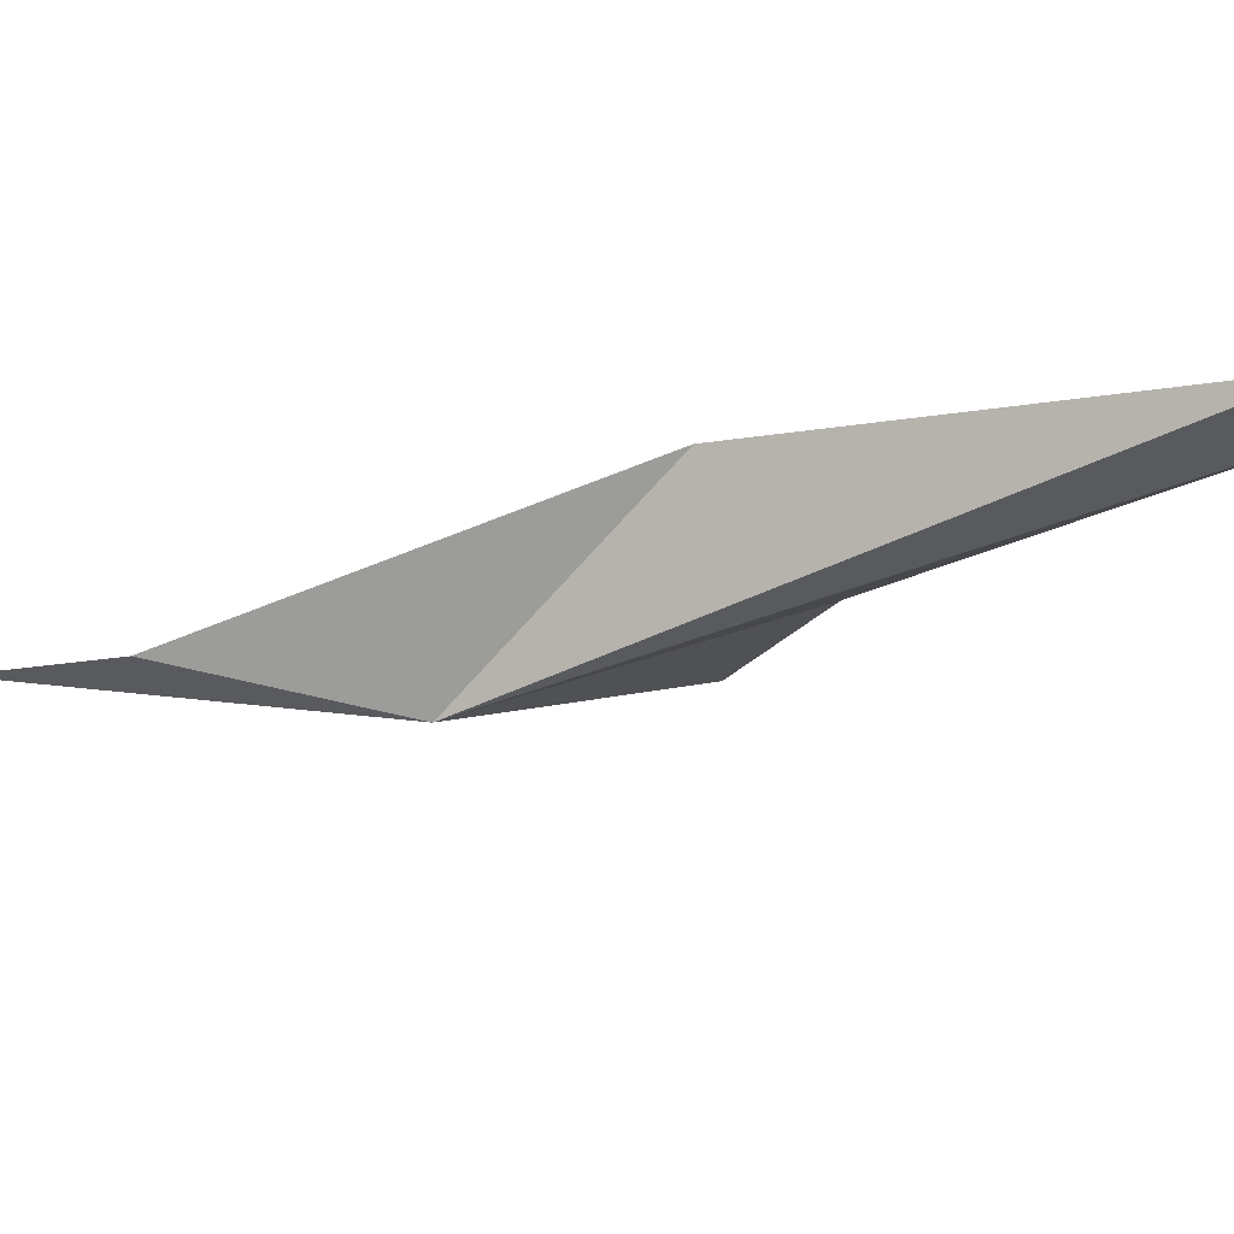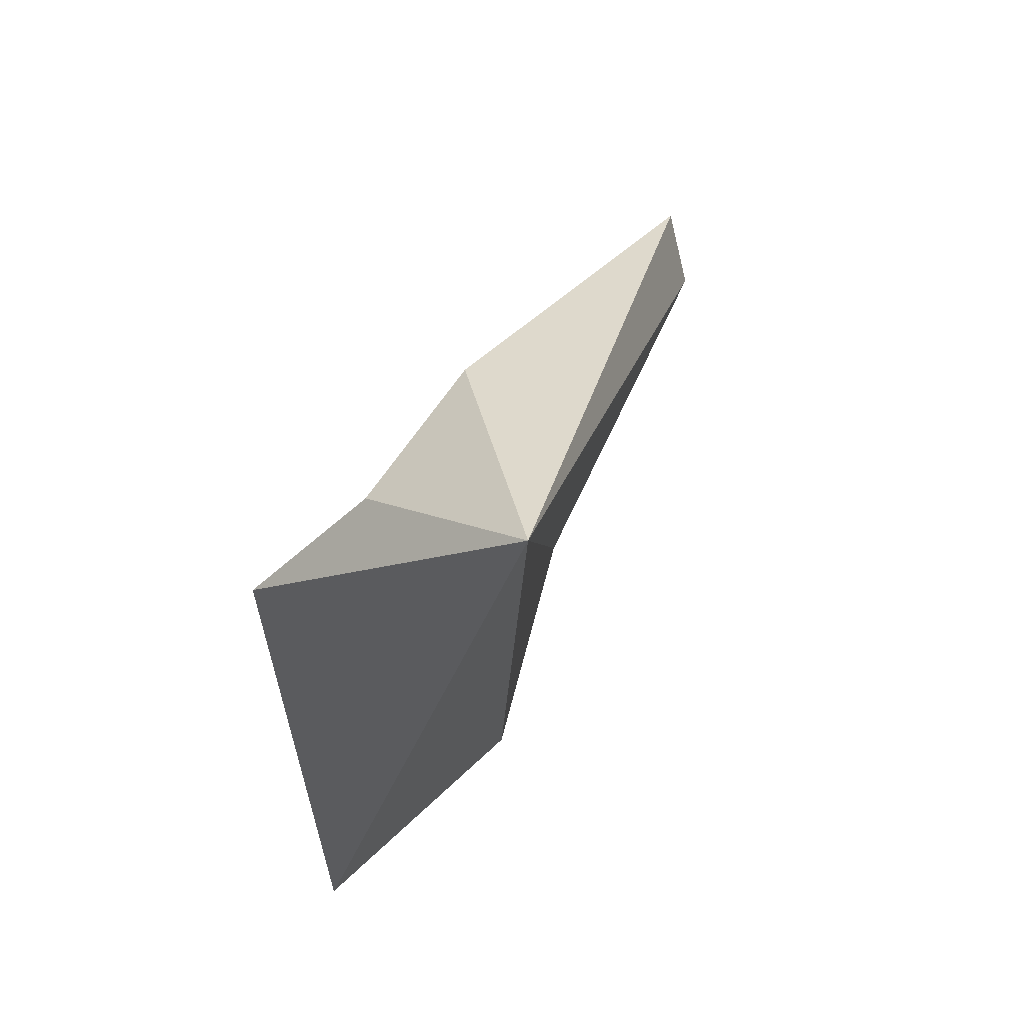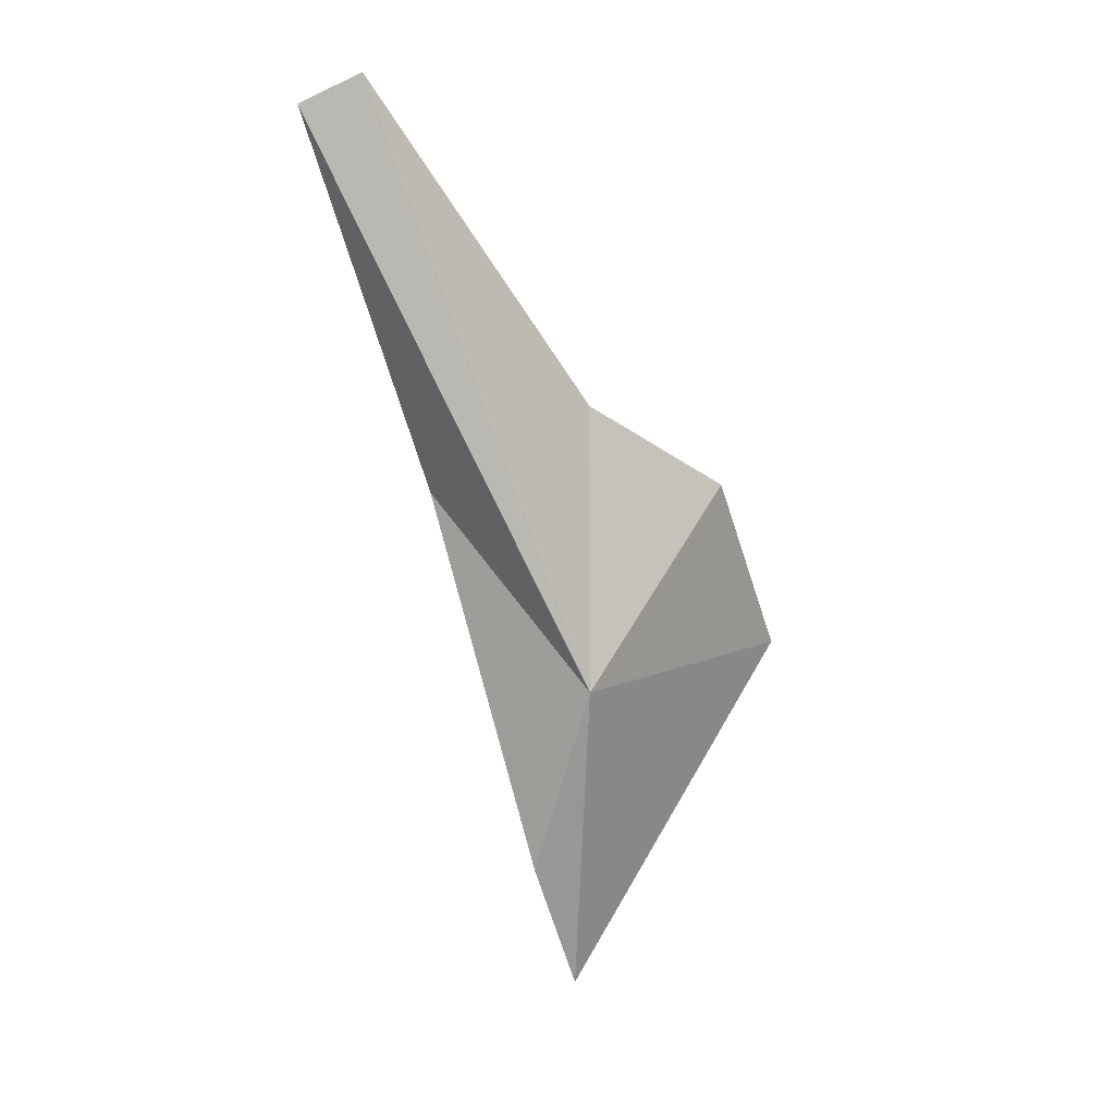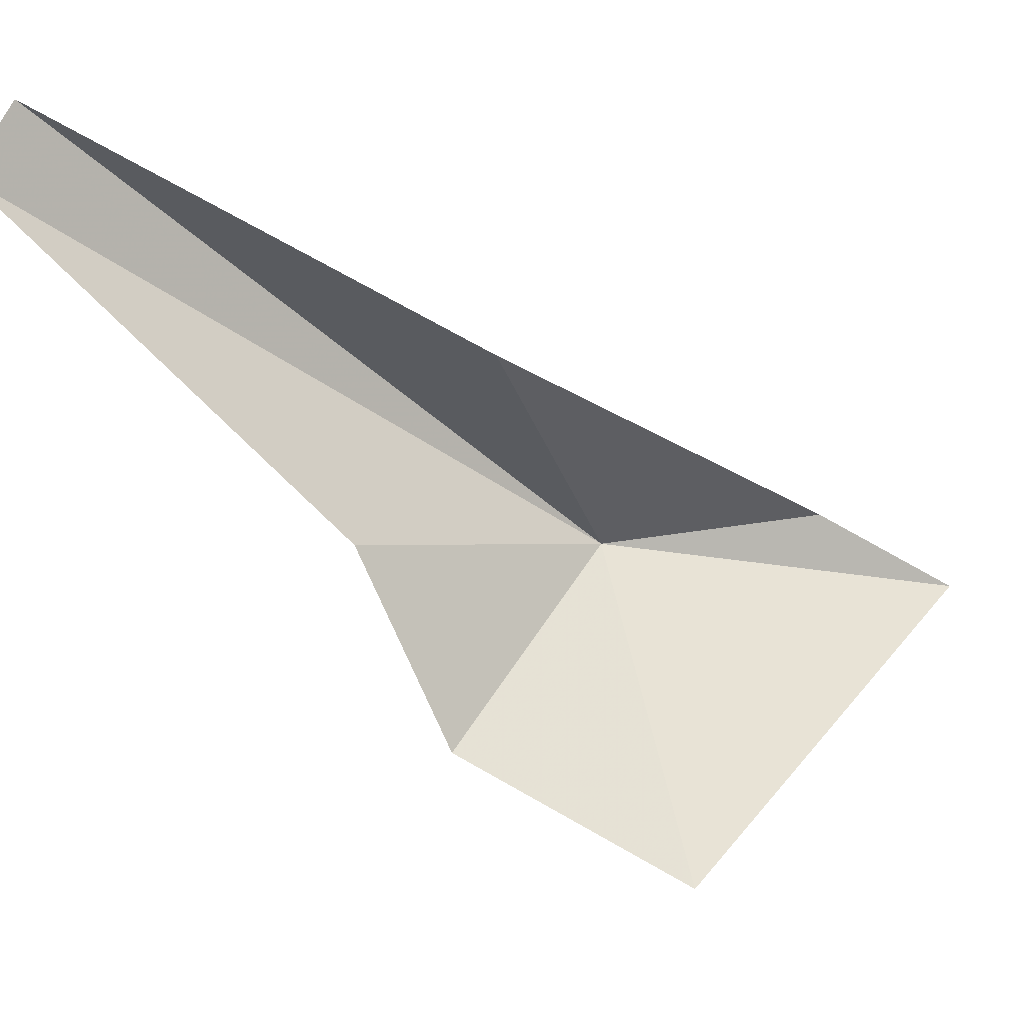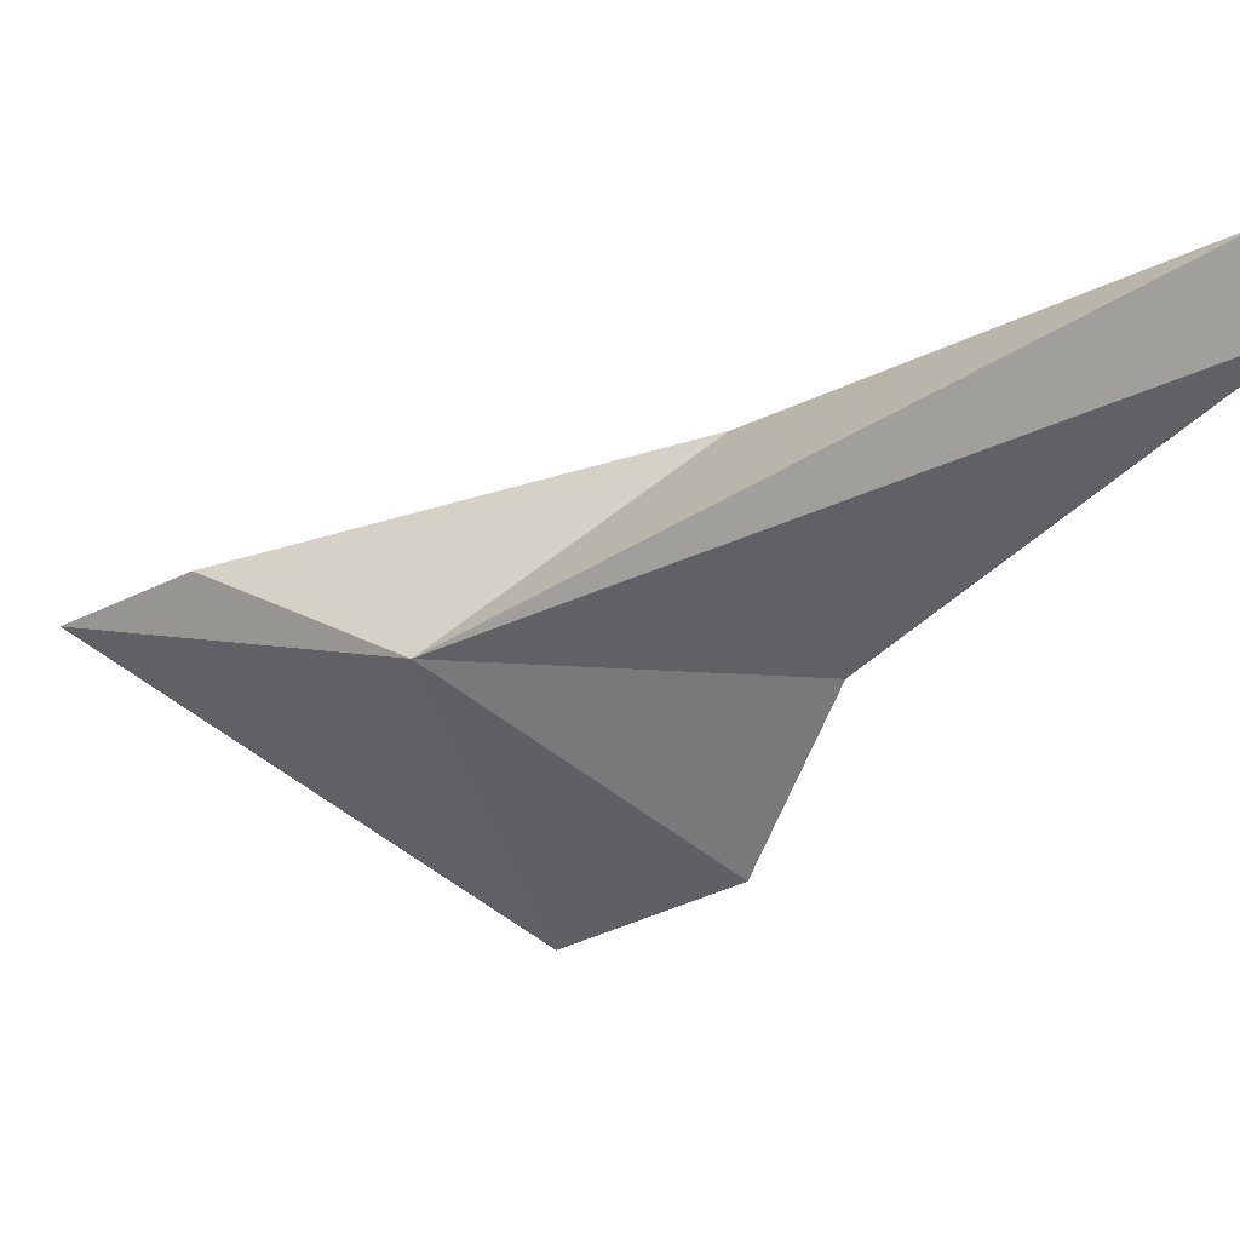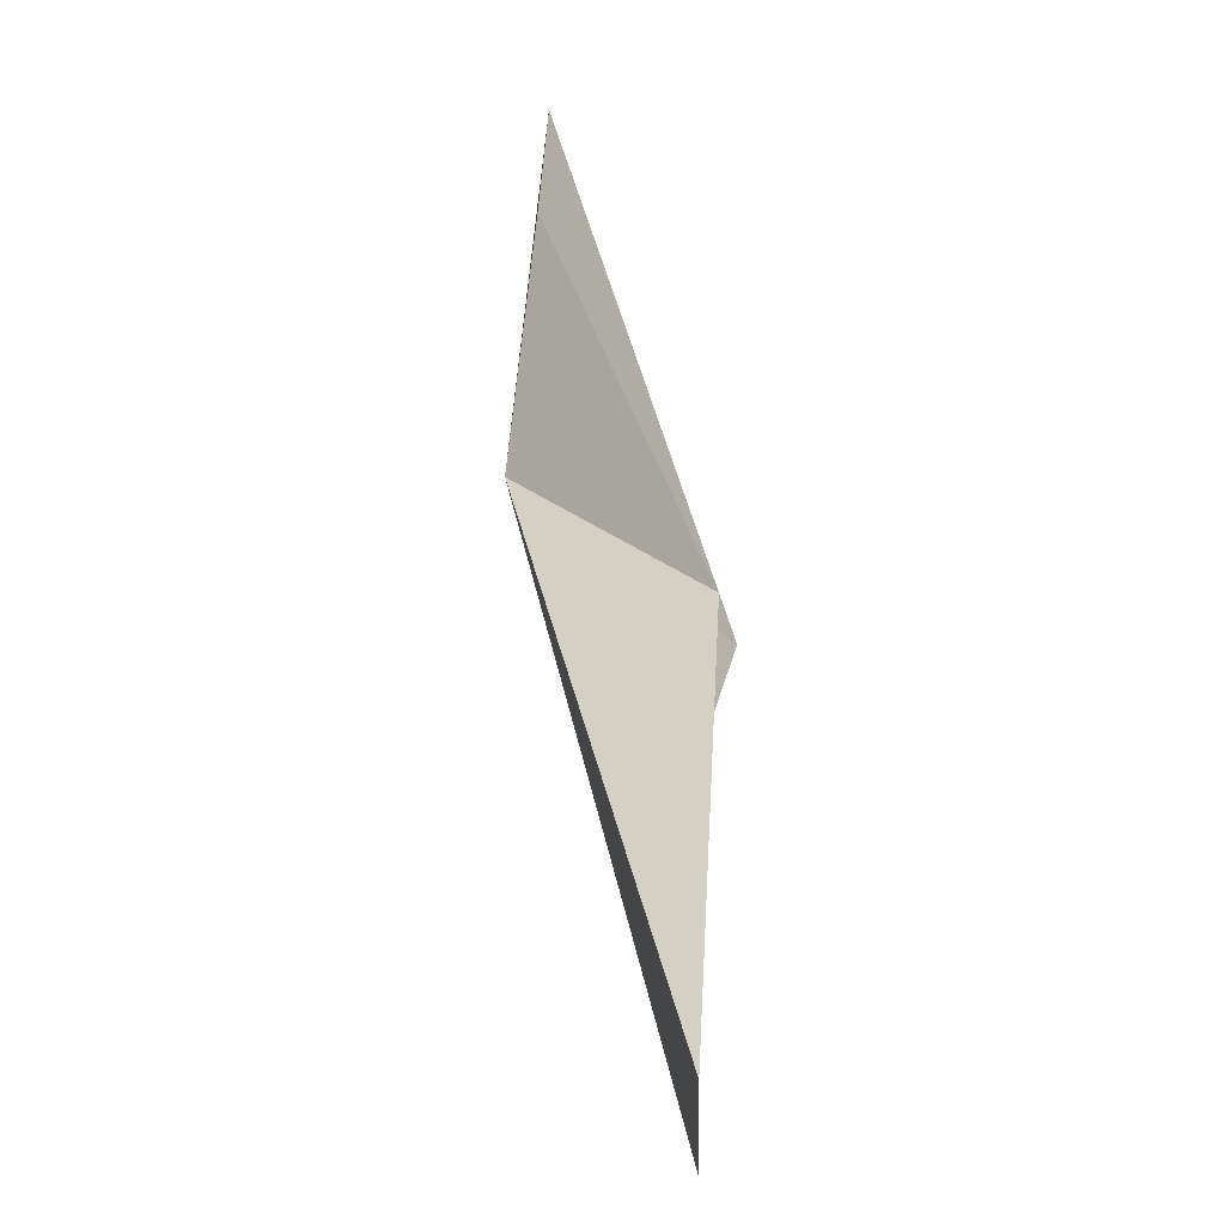
<metadata>
{"format":"obj","ext":"obj","renderer":"f3d","projection":"perspective","resolution":1024,"background":"white","views":[{"elev":63.3,"azim":-108.5,"up":"+Y"},{"elev":-2.0,"azim":-175.4,"up":"+Y"},{"elev":-6.7,"azim":-109.0,"up":"+Z"},{"elev":-0.3,"azim":42.6,"up":"+Y"},{"elev":17.0,"azim":-81.3,"up":"+Y"},{"elev":64.5,"azim":-23.0,"up":"+Y"}]}
</metadata>
<code>
v -15.21 -4.718 31.71
v -16.52 -1.555 38.51
v -15.22 -4.714 35.16
v -14.03 -4.421 29.59
v -13.36 -5.177 28.18
v -14.74 -6.635 34.36
v -16.36 -0.8606 38.11
v -14.4 -2.963 34.14
v -13.34 -7.947 32.53
f 1 3 2
f 1 4 5
f 1 6 3
f 1 7 8
f 1 8 4
f 1 9 6
f 1 5 9
f 1 2 7

</code>
